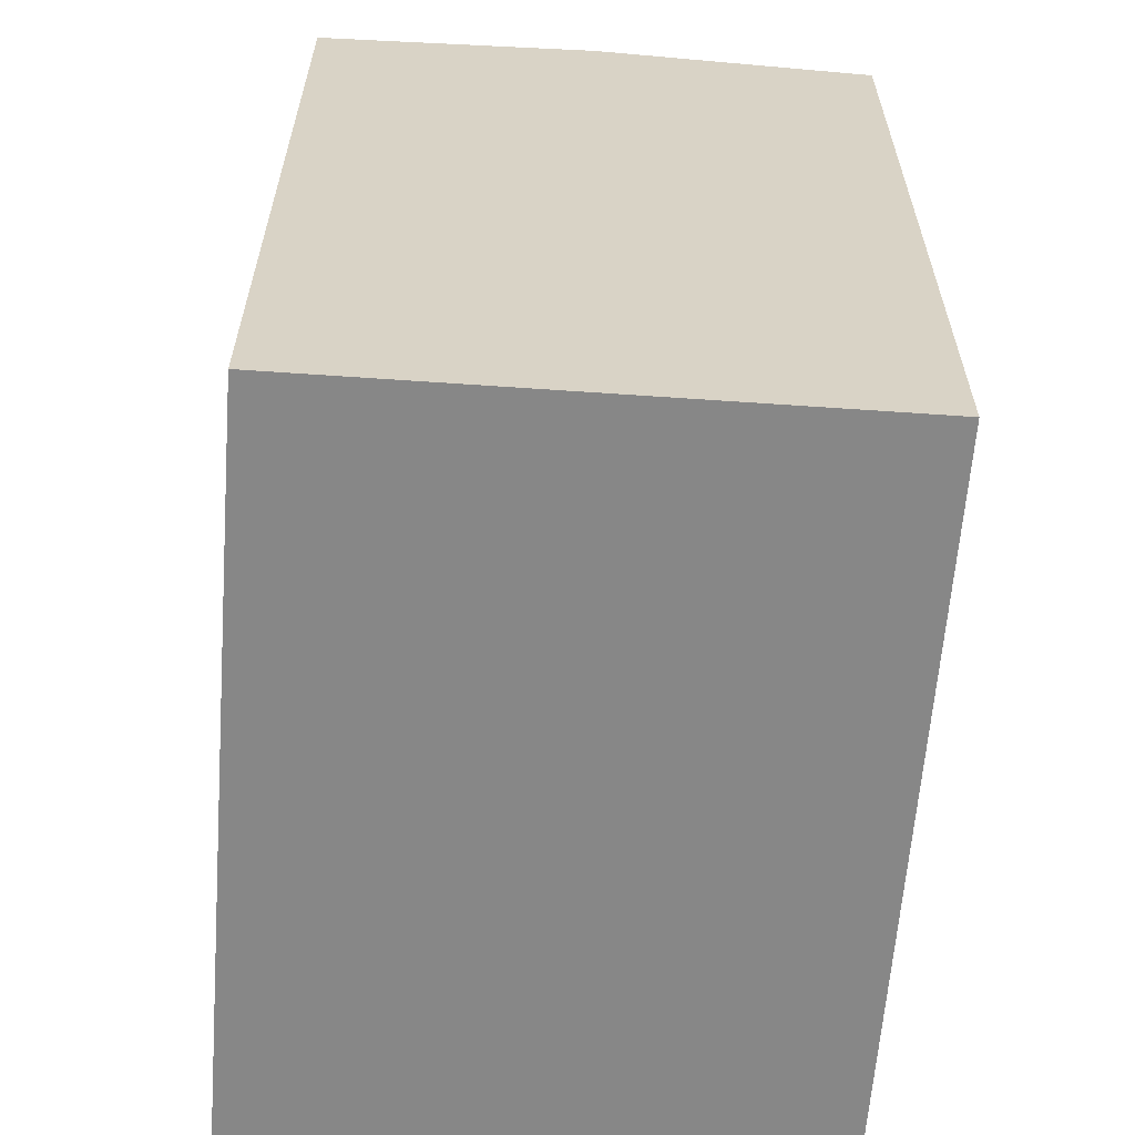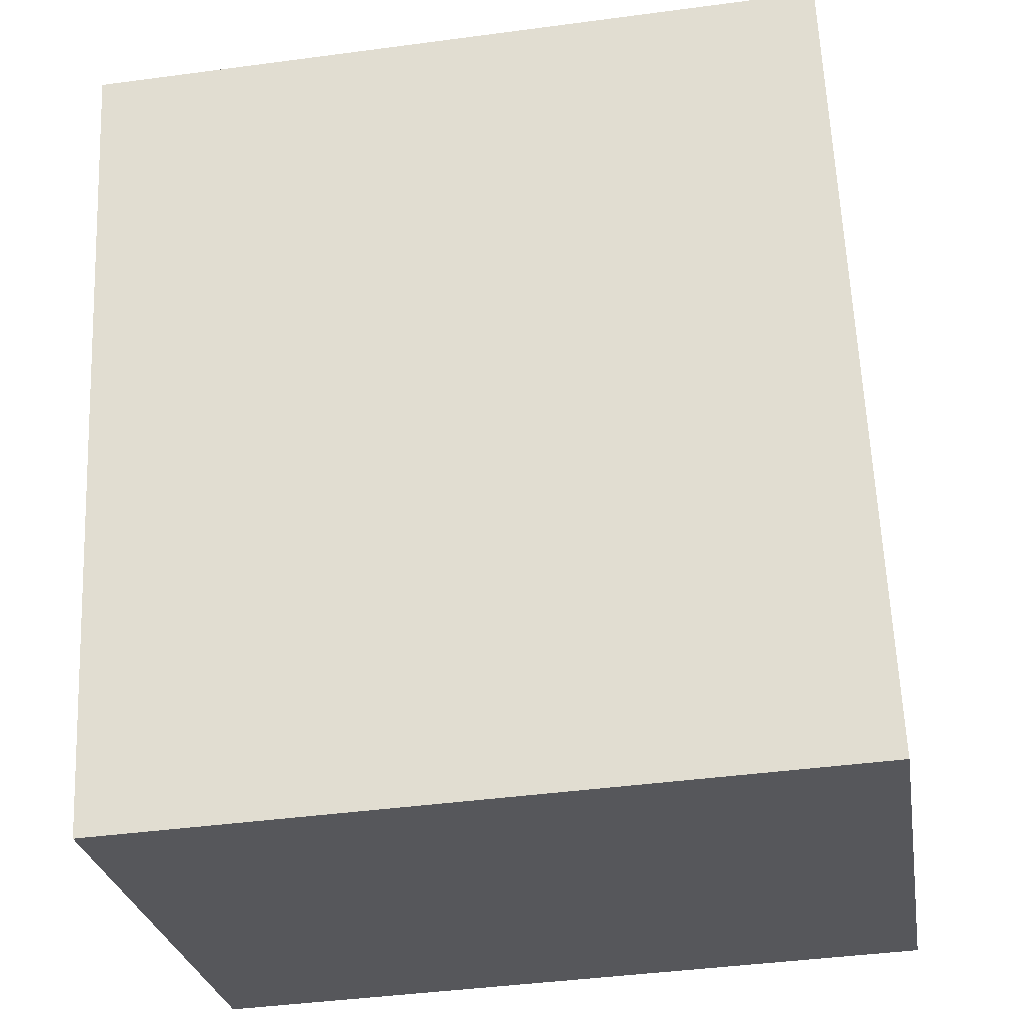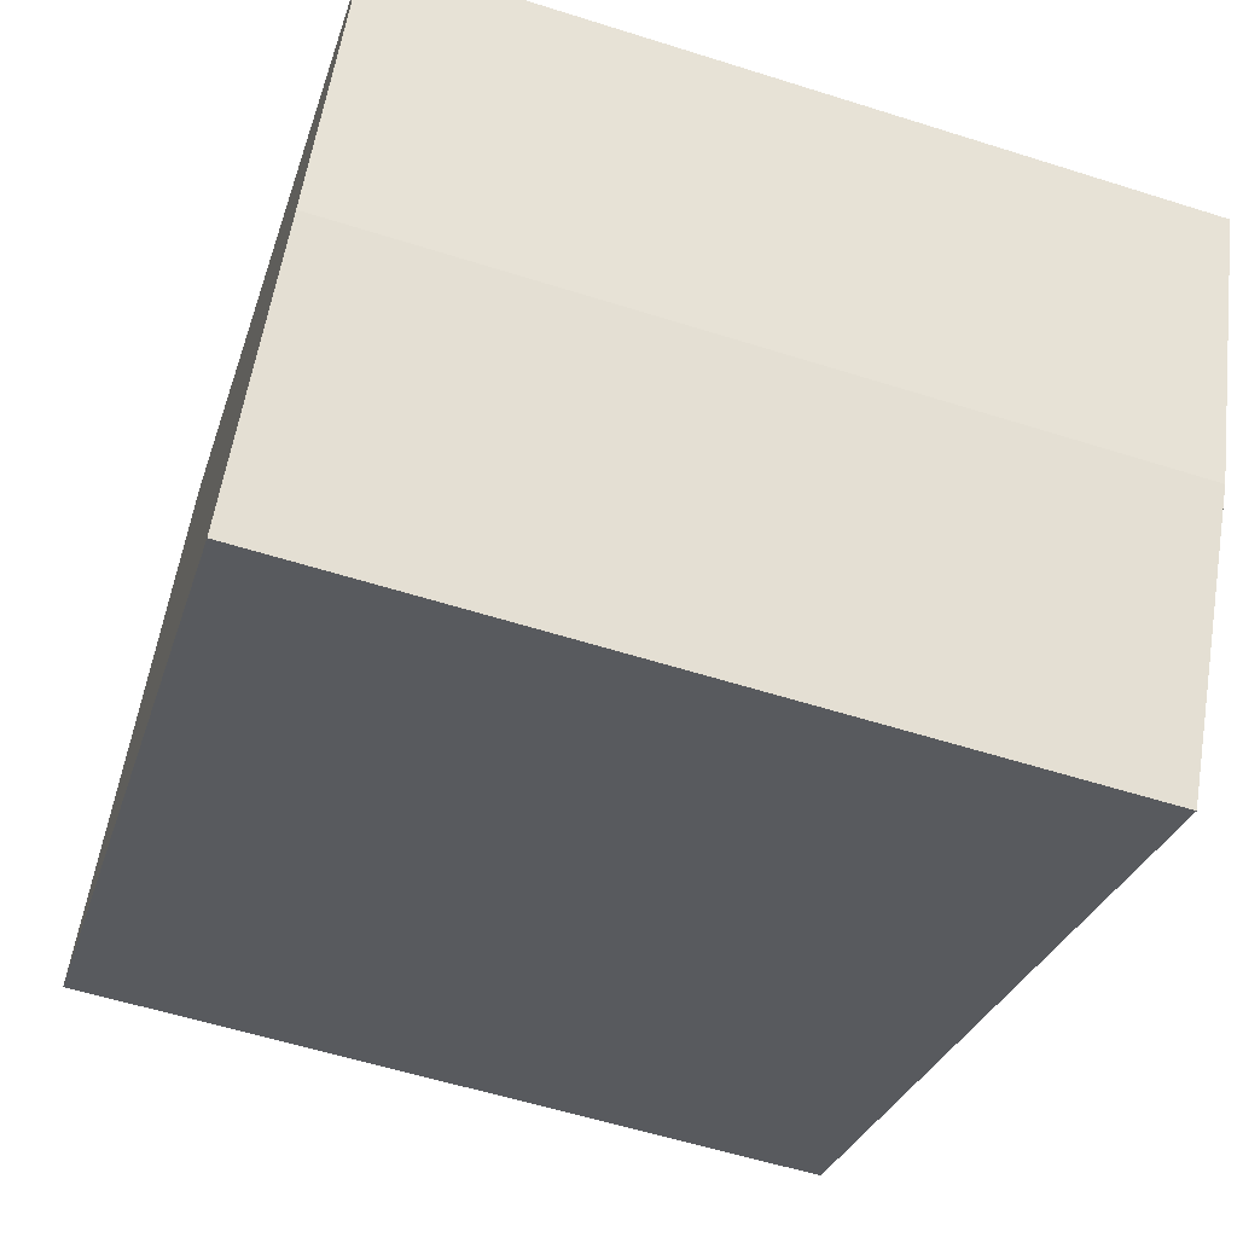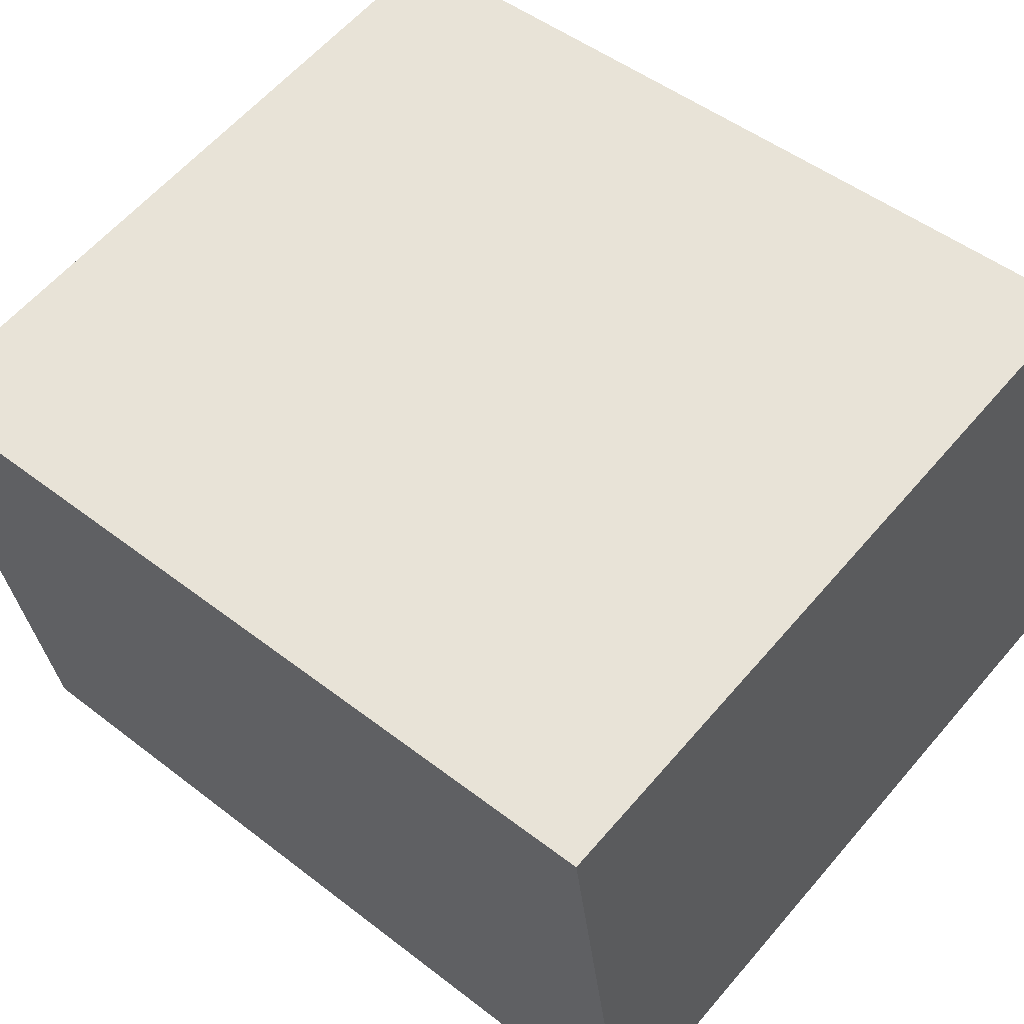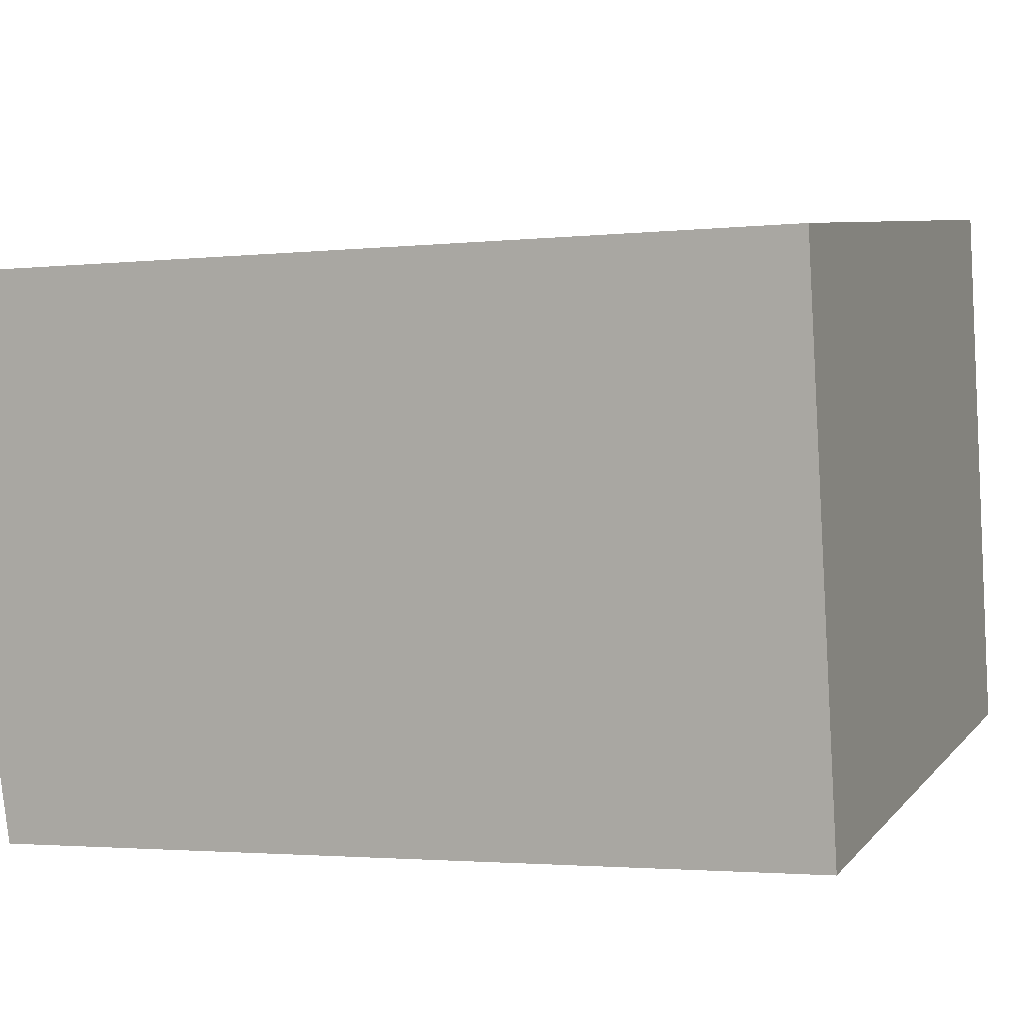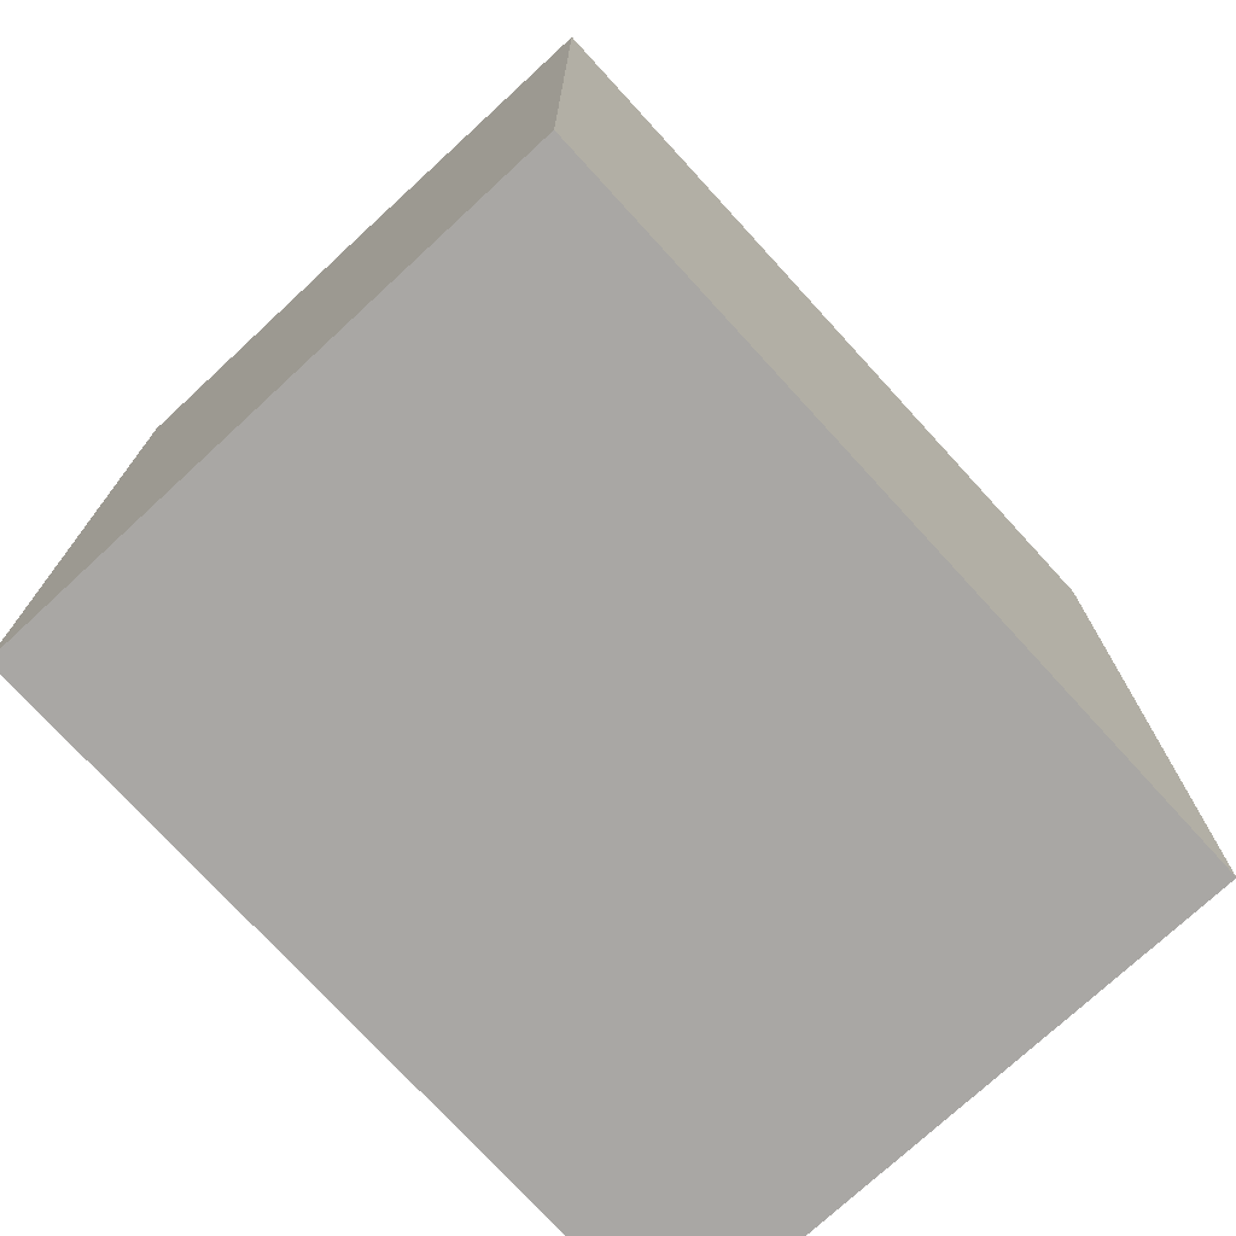
<metadata>
{"format":"obj","ext":"obj","renderer":"f3d","projection":"perspective","resolution":1024,"background":"white","views":[{"elev":-62.3,"azim":77.0,"up":"+Y"},{"elev":62.7,"azim":-2.5,"up":"+Z"},{"elev":-29.6,"azim":164.1,"up":"+Z"},{"elev":48.6,"azim":-49.2,"up":"+Z"},{"elev":-2.3,"azim":-69.0,"up":"+Z"},{"elev":-74.8,"azim":123.8,"up":"+Y"}]}
</metadata>
<code>
v  0.8441 16.35 -5.339
v  14.12 15.99 2.138
v  14.96 16.35 -3.2
v  0.0003411 15.99 -0.0005068
v  1.688 15.99 -10.68
v  15.8 15.99 -8.538
v  14.12 -1.31e-16 2.139
v  1.687 6.537e-16 -10.68
v  15.8 5.228e-16 -8.537
v  0 0 0
g defaultobject
f 1 2 3
f 2 1 4
f 5 3 6
f 3 5 1
f 7 8 9
f 8 7 10
f 6 7 9
f 7 6 2
f 2 6 3
f 7 4 10
f 4 7 2
f 4 8 10
f 8 4 5
f 5 4 1
f 5 9 8
f 9 5 6

</code>
